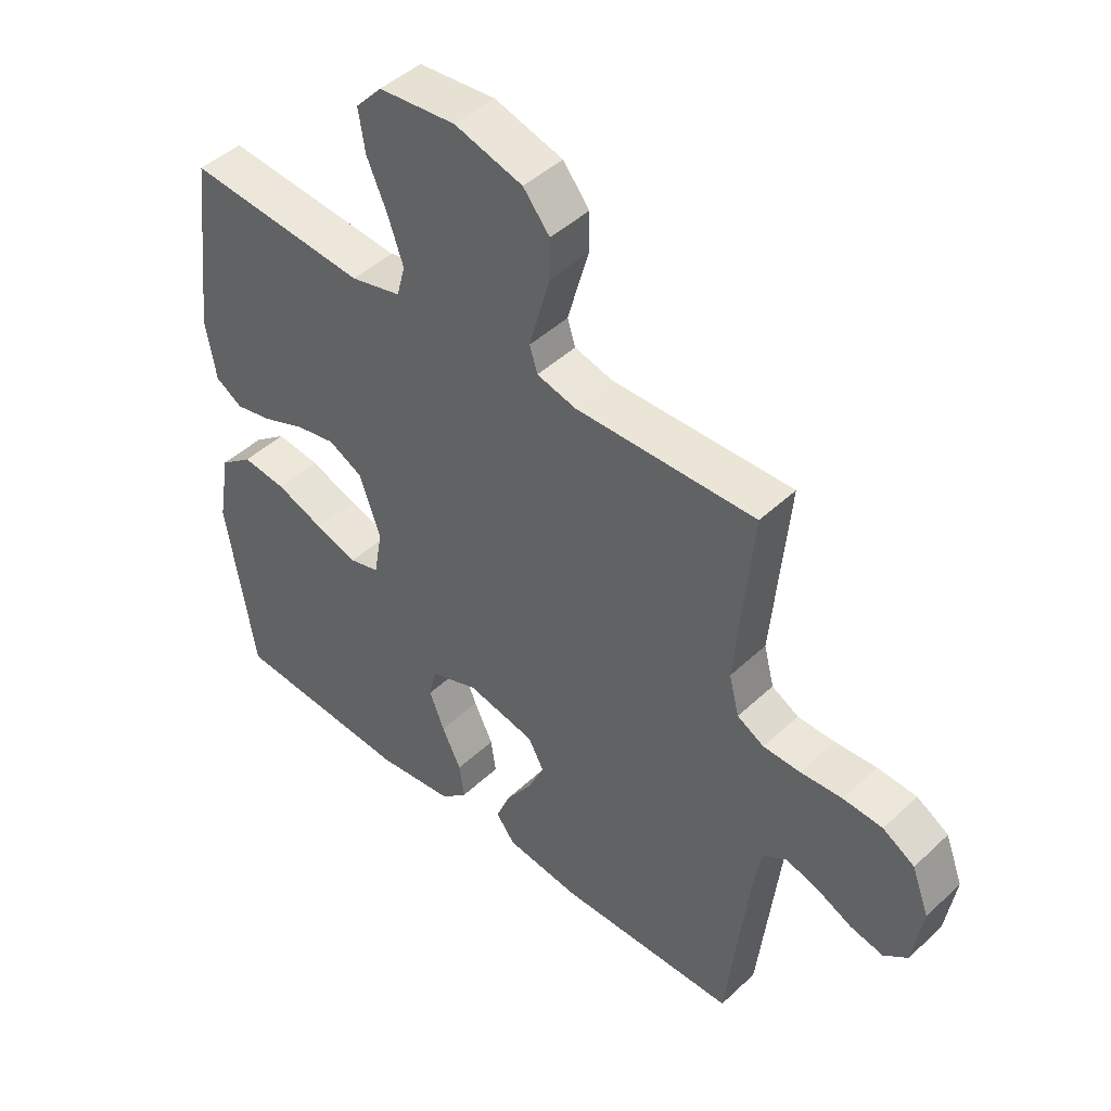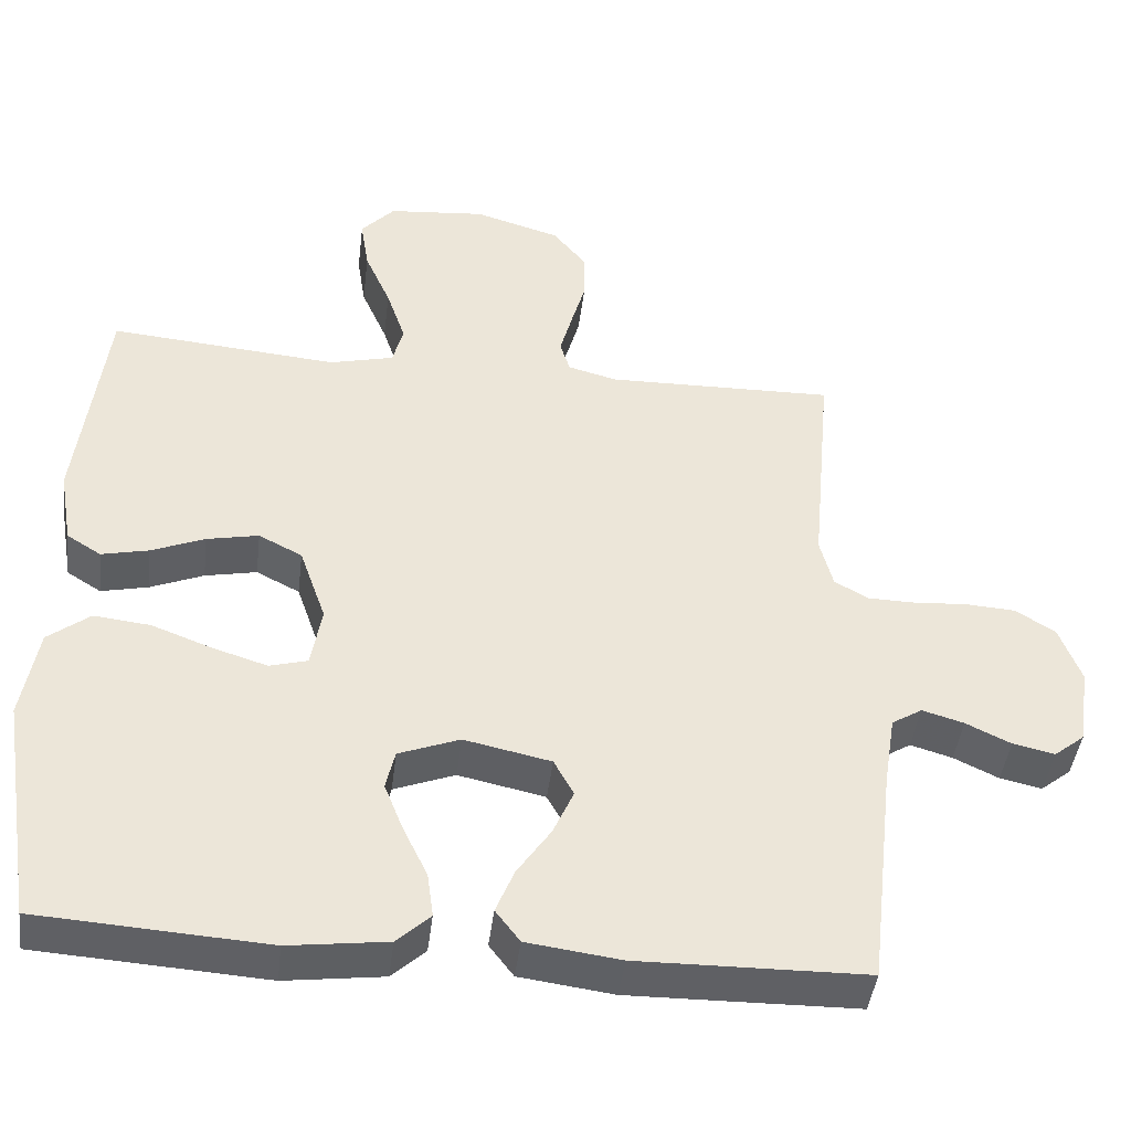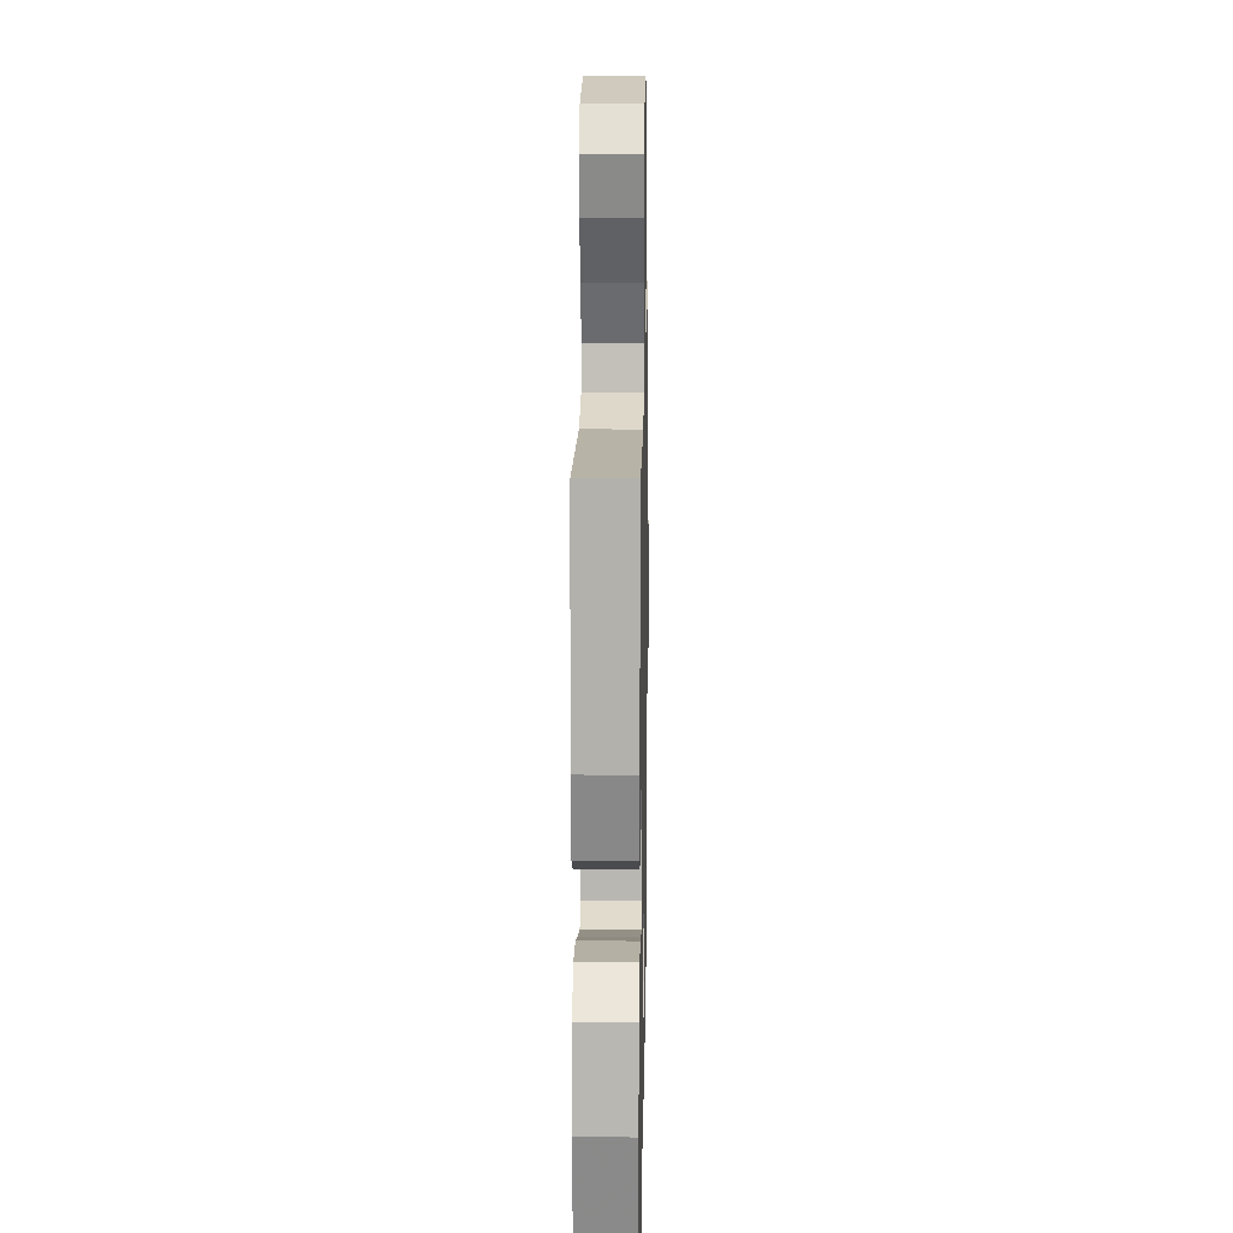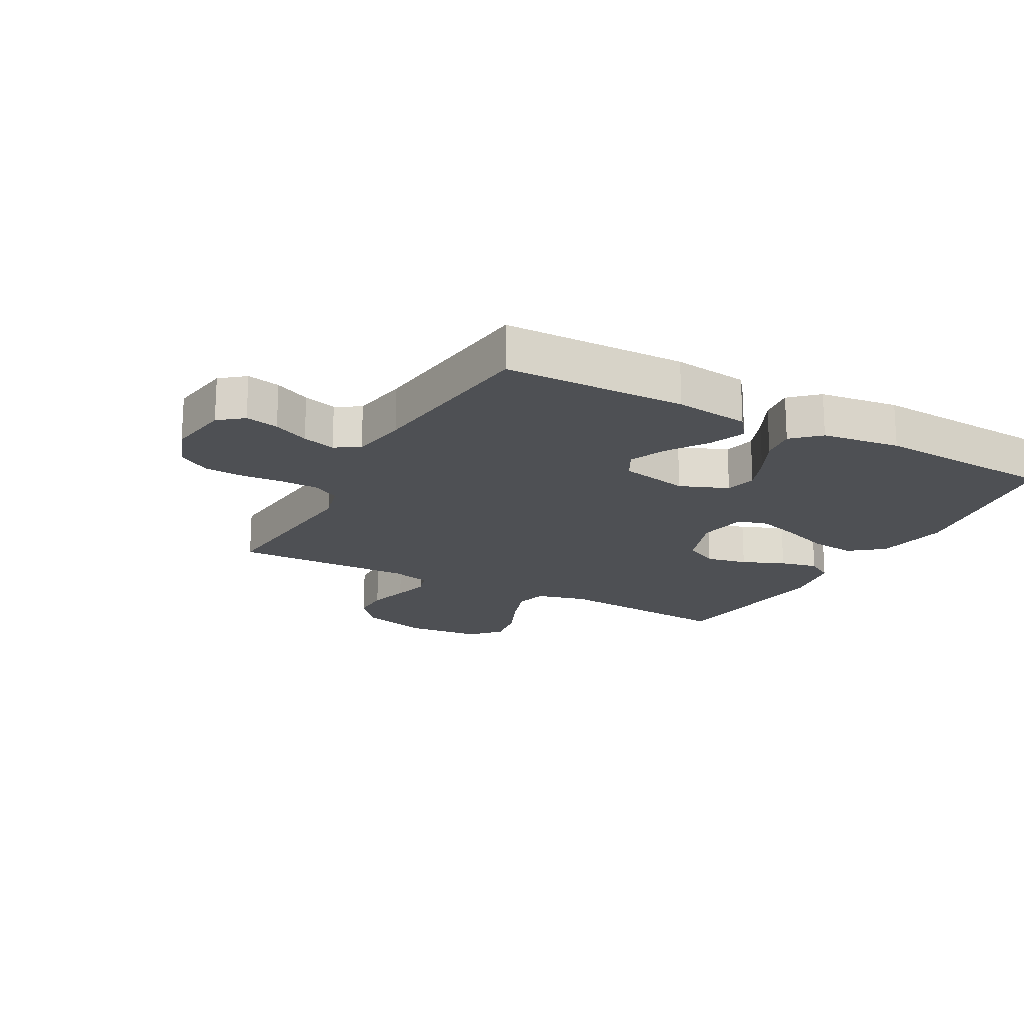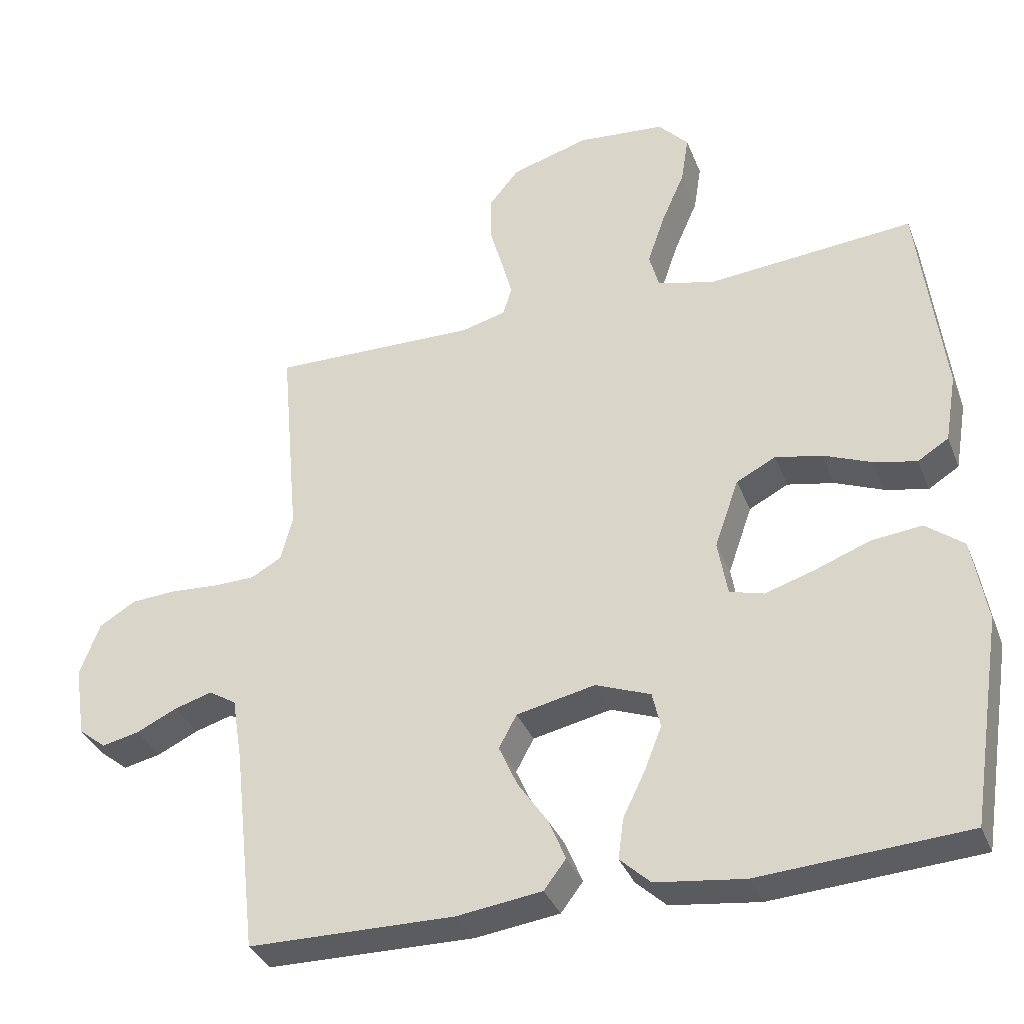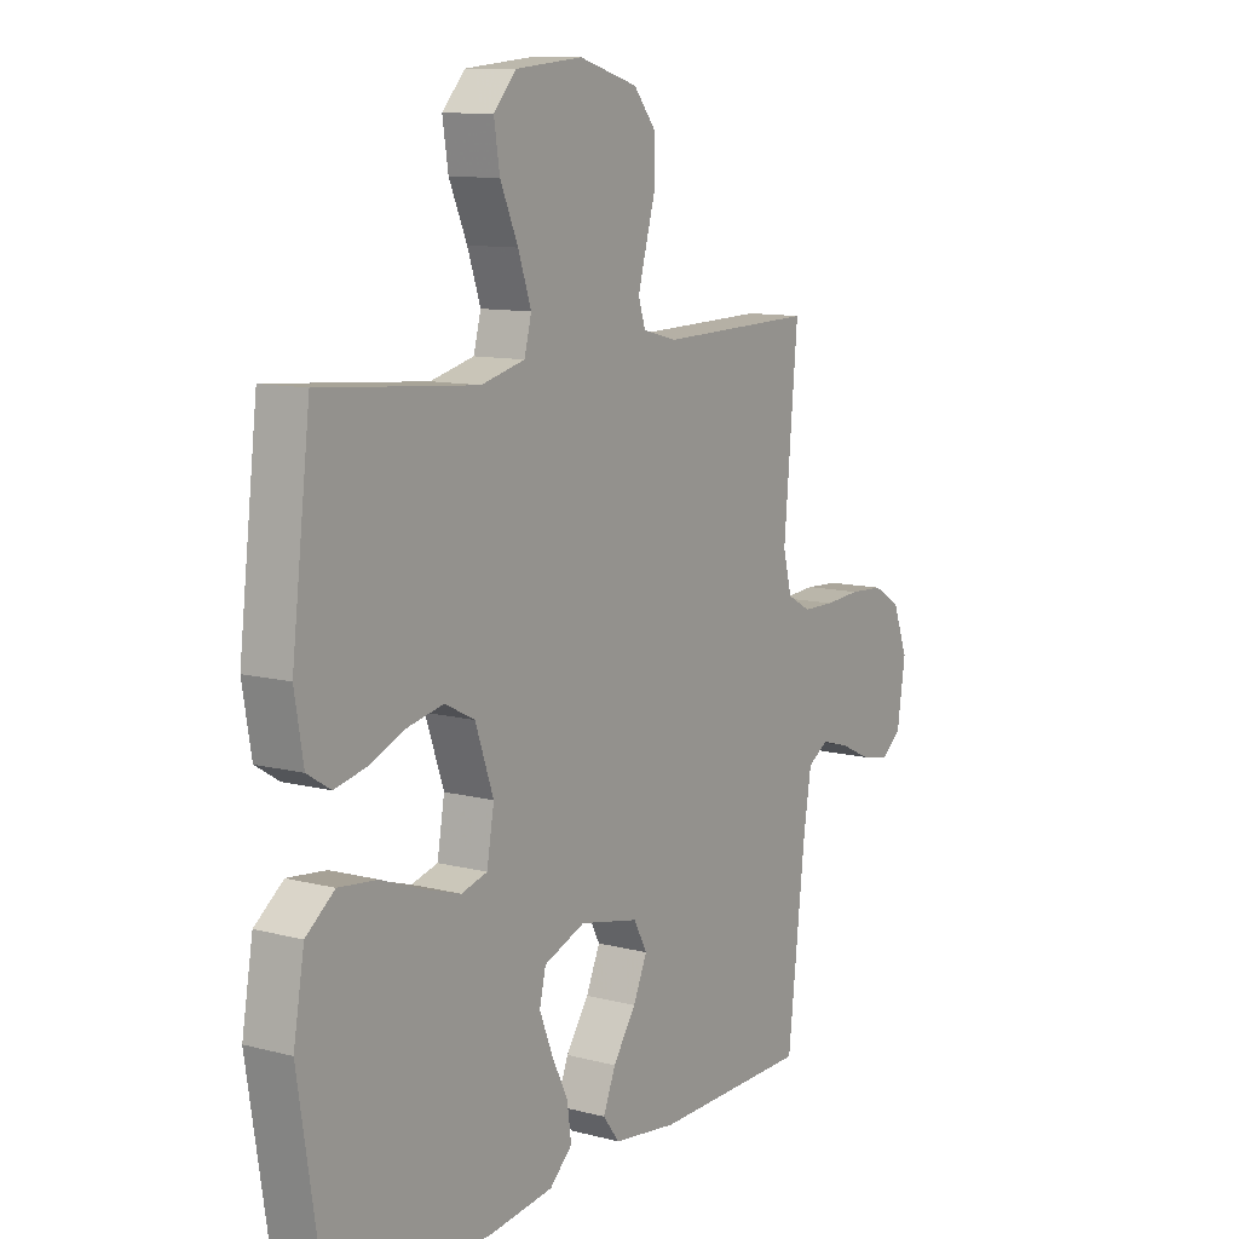
<metadata>
{"format":"obj","ext":"obj","renderer":"f3d","projection":"perspective","resolution":1024,"background":"white","views":[{"elev":45.8,"azim":43.1,"up":"+Z"},{"elev":-43.6,"azim":-7.0,"up":"+Z"},{"elev":17.6,"azim":-89.0,"up":"+Z"},{"elev":-18.7,"azim":151.5,"up":"+Y"},{"elev":-35.2,"azim":-160.1,"up":"+Z"},{"elev":10.7,"azim":-56.9,"up":"+Z"}]}
</metadata>
<code>
v 0.5 0.07 -0.5
v 0.2 0.07 -0.505
v 0.077 0.07 -0.489
v 0.045 0.07 -0.447
v 0.069 0.07 -0.388
v 0.113 0.07 -0.323
v 0.14 0.07 -0.262
v 0.114 0.07 -0.214
v 0 0.07 -0.19
v -0.08 0.07 -0.221
v -0.092 0.07 -0.273
v -0.067 0.07 -0.336
v -0.035 0.07 -0.402
v -0.027 0.07 -0.461
v -0.071 0.07 -0.502
v -0.2 0.07 -0.519
v -0.5 0.07 -0.5
v -0.547 0.07 -0.2
v -0.526 0.07 -0.078
v -0.471 0.07 -0.035
v -0.397 0.07 -0.043
v -0.317 0.07 -0.073
v -0.246 0.07 -0.095
v -0.196 0.07 -0.081
v -0.182 0.07 0
v -0.217 0.07 0.1
v -0.274 0.07 0.129
v -0.342 0.07 0.115
v -0.412 0.07 0.086
v -0.474 0.07 0.072
v -0.519 0.07 0.1
v -0.536 0.07 0.2
v -0.5 0.07 0.5
v -0.2 0.07 0.475
v -0.116 0.07 0.496
v -0.102 0.07 0.549
v -0.127 0.07 0.622
v -0.161 0.07 0.7
v -0.172 0.07 0.77
v -0.128 0.07 0.818
v 0 0.07 0.83
v 0.113 0.07 0.797
v 0.157 0.07 0.743
v 0.157 0.07 0.678
v 0.138 0.07 0.611
v 0.122 0.07 0.552
v 0.135 0.07 0.51
v 0.2 0.07 0.493
v 0.5 0.07 0.5
v 0.473 0.07 0.2
v 0.49 0.07 0.134
v 0.535 0.07 0.109
v 0.597 0.07 0.108
v 0.666 0.07 0.113
v 0.732 0.07 0.109
v 0.785 0.07 0.077
v 0.814 0.07 0
v 0.798 0.07 -0.105
v 0.758 0.07 -0.137
v 0.703 0.07 -0.125
v 0.644 0.07 -0.097
v 0.589 0.07 -0.081
v 0.549 0.07 -0.106
v 0.534 0.07 -0.2
v 0.5 0 -0.5
v 0.2 0 -0.505
v 0.077 0 -0.489
v 0.045 0 -0.447
v 0.069 0 -0.388
v 0.113 0 -0.323
v 0.14 0 -0.262
v 0.114 0 -0.214
v 0 0 -0.19
v -0.08 0 -0.221
v -0.092 0 -0.273
v -0.067 0 -0.336
v -0.035 0 -0.402
v -0.027 0 -0.461
v -0.071 0 -0.502
v -0.2 0 -0.519
v -0.5 0 -0.5
v -0.547 0 -0.2
v -0.526 0 -0.078
v -0.471 0 -0.035
v -0.397 0 -0.043
v -0.317 0 -0.073
v -0.246 0 -0.095
v -0.196 0 -0.081
v -0.182 0 0
v -0.217 0 0.1
v -0.274 0 0.129
v -0.342 0 0.115
v -0.412 0 0.086
v -0.474 0 0.072
v -0.519 0 0.1
v -0.536 0 0.2
v -0.5 0 0.5
v -0.2 0 0.475
v -0.116 0 0.496
v -0.102 0 0.549
v -0.127 0 0.622
v -0.161 0 0.7
v -0.172 0 0.77
v -0.128 0 0.818
v 0 0 0.83
v 0.113 0 0.797
v 0.157 0 0.743
v 0.157 0 0.678
v 0.138 0 0.611
v 0.122 0 0.552
v 0.135 0 0.51
v 0.2 0 0.493
v 0.5 0 0.5
v 0.473 0 0.2
v 0.49 0 0.134
v 0.535 0 0.109
v 0.597 0 0.108
v 0.666 0 0.113
v 0.732 0 0.109
v 0.785 0 0.077
v 0.814 0 0
v 0.798 0 -0.105
v 0.758 0 -0.137
v 0.703 0 -0.125
v 0.644 0 -0.097
v 0.589 0 -0.081
v 0.549 0 -0.106
v 0.534 0 -0.2
f 58 59 60 61
f 58 61 62
f 57 58 62
f 56 57 62
f 53 54 55 56
f 52 53 56 62
f 51 52 62 63
f 48 49 50
f 47 48 50 51
f 42 43 44 45
f 42 45 46
f 41 42 46
f 40 41 46 47
f 37 38 39 40
f 36 37 40 47
f 31 32 33 34
f 31 34 35
f 28 29 30 31
f 27 28 31 35
f 26 27 35
f 25 26 35 36
f 19 20 21 22
f 19 22 23
f 18 19 23
f 17 18 23 24
f 15 16 17 24
f 12 13 14 15
f 11 12 15 24
f 3 4 5 6
f 3 6 7
f 64 1 2 3
f 64 3 7
f 63 64 7 8
f 51 63 8 9
f 25 36 47 51
f 25 51 9 10
f 10 11 24 25
f 125 124 123 122
f 126 125 122
f 126 122 121
f 126 121 120
f 120 119 118 117
f 126 120 117 116
f 127 126 116 115
f 114 113 112
f 115 114 112 111
f 109 108 107 106
f 110 109 106
f 110 106 105
f 111 110 105 104
f 104 103 102 101
f 111 104 101 100
f 98 97 96 95
f 99 98 95
f 95 94 93 92
f 99 95 92 91
f 99 91 90
f 100 99 90 89
f 86 85 84 83
f 87 86 83
f 87 83 82
f 88 87 82 81
f 88 81 80 79
f 79 78 77 76
f 88 79 76 75
f 70 69 68 67
f 71 70 67
f 67 66 65 128
f 71 67 128
f 72 71 128 127
f 73 72 127 115
f 115 111 100 89
f 74 73 115 89
f 89 88 75 74
f 1 65 66 2
f 2 66 67 3
f 3 67 68 4
f 4 68 69 5
f 5 69 70 6
f 6 70 71 7
f 7 71 72 8
f 8 72 73 9
f 9 73 74 10
f 10 74 75 11
f 11 75 76 12
f 12 76 77 13
f 13 77 78 14
f 14 78 79 15
f 15 79 80 16
f 16 80 81 17
f 17 81 82 18
f 18 82 83 19
f 19 83 84 20
f 20 84 85 21
f 21 85 86 22
f 22 86 87 23
f 23 87 88 24
f 24 88 89 25
f 25 89 90 26
f 26 90 91 27
f 27 91 92 28
f 28 92 93 29
f 29 93 94 30
f 30 94 95 31
f 31 95 96 32
f 32 96 97 33
f 33 97 98 34
f 34 98 99 35
f 35 99 100 36
f 36 100 101 37
f 37 101 102 38
f 38 102 103 39
f 39 103 104 40
f 40 104 105 41
f 41 105 106 42
f 42 106 107 43
f 43 107 108 44
f 44 108 109 45
f 45 109 110 46
f 46 110 111 47
f 47 111 112 48
f 48 112 113 49
f 49 113 114 50
f 50 114 115 51
f 51 115 116 52
f 52 116 117 53
f 53 117 118 54
f 54 118 119 55
f 55 119 120 56
f 56 120 121 57
f 57 121 122 58
f 58 122 123 59
f 59 123 124 60
f 60 124 125 61
f 61 125 126 62
f 62 126 127 63
f 63 127 128 64
f 64 128 65 1

</code>
